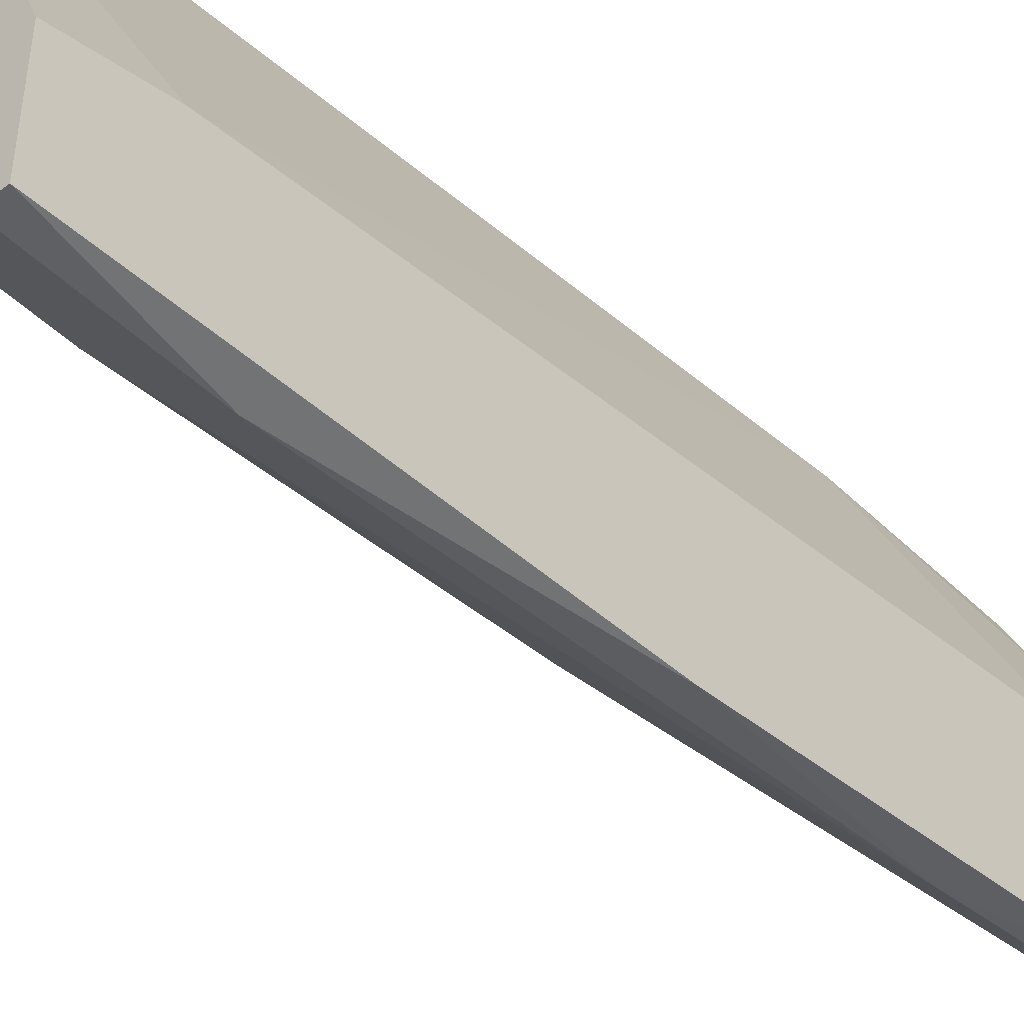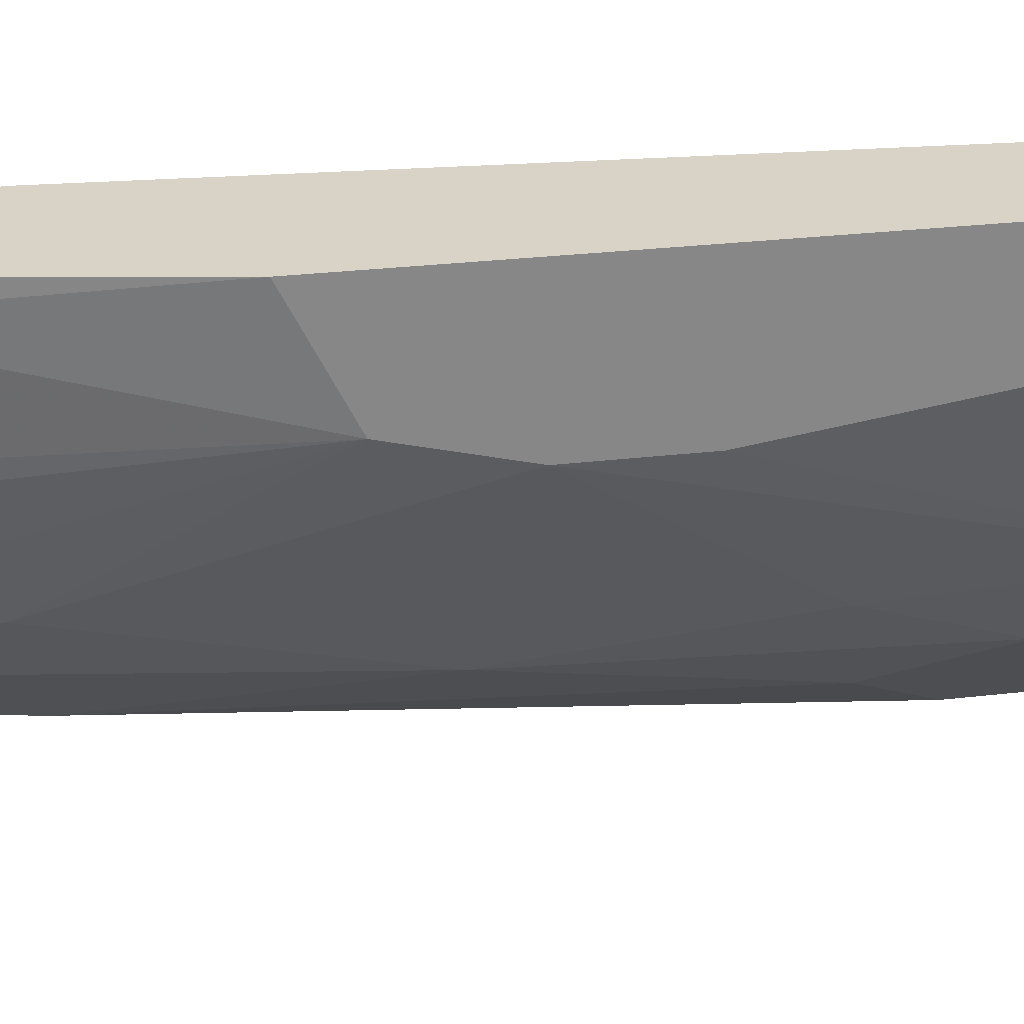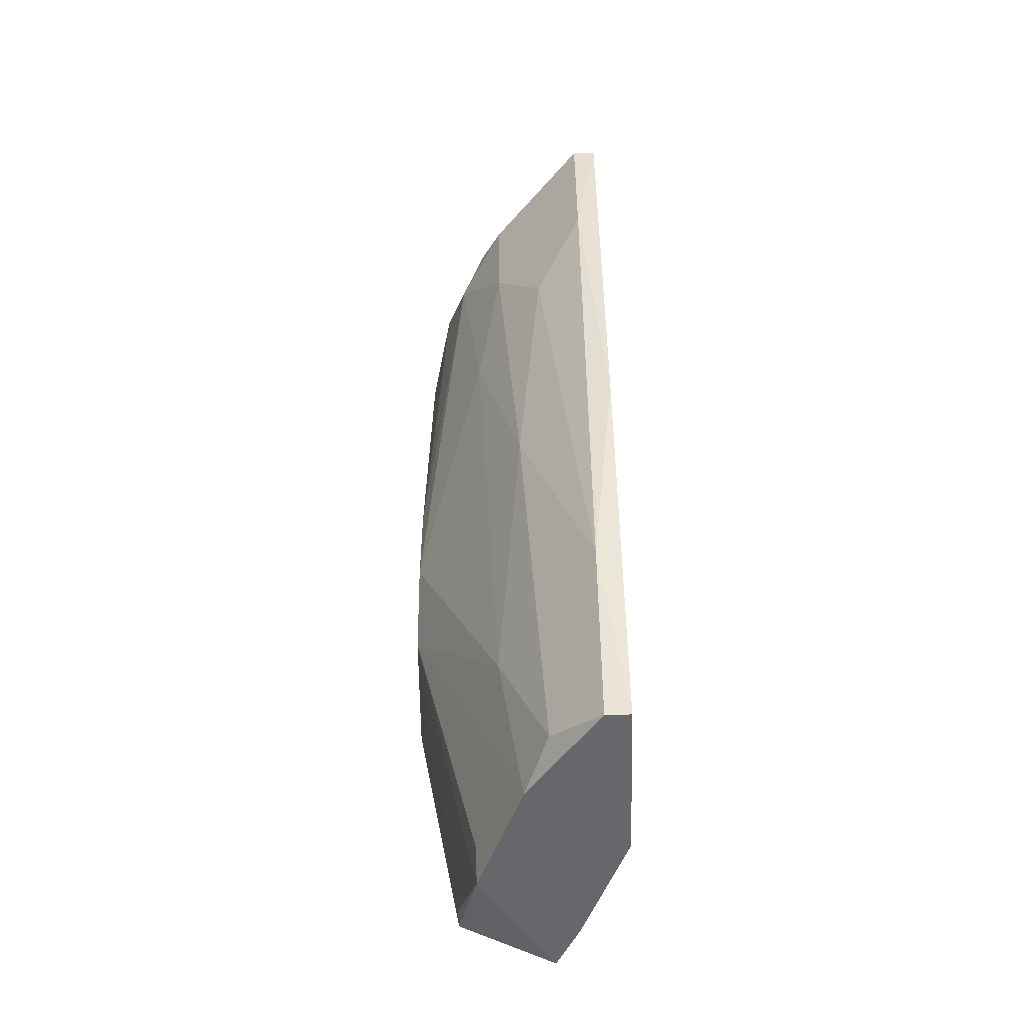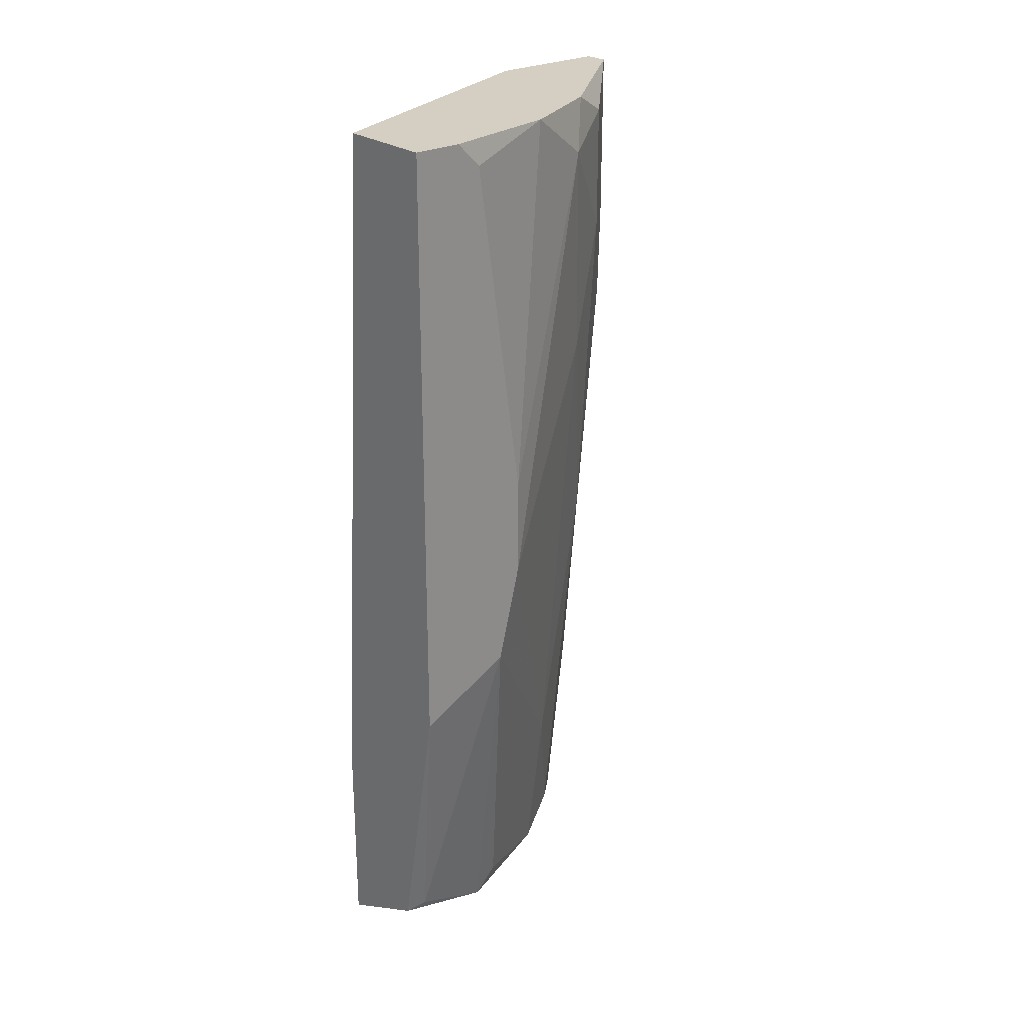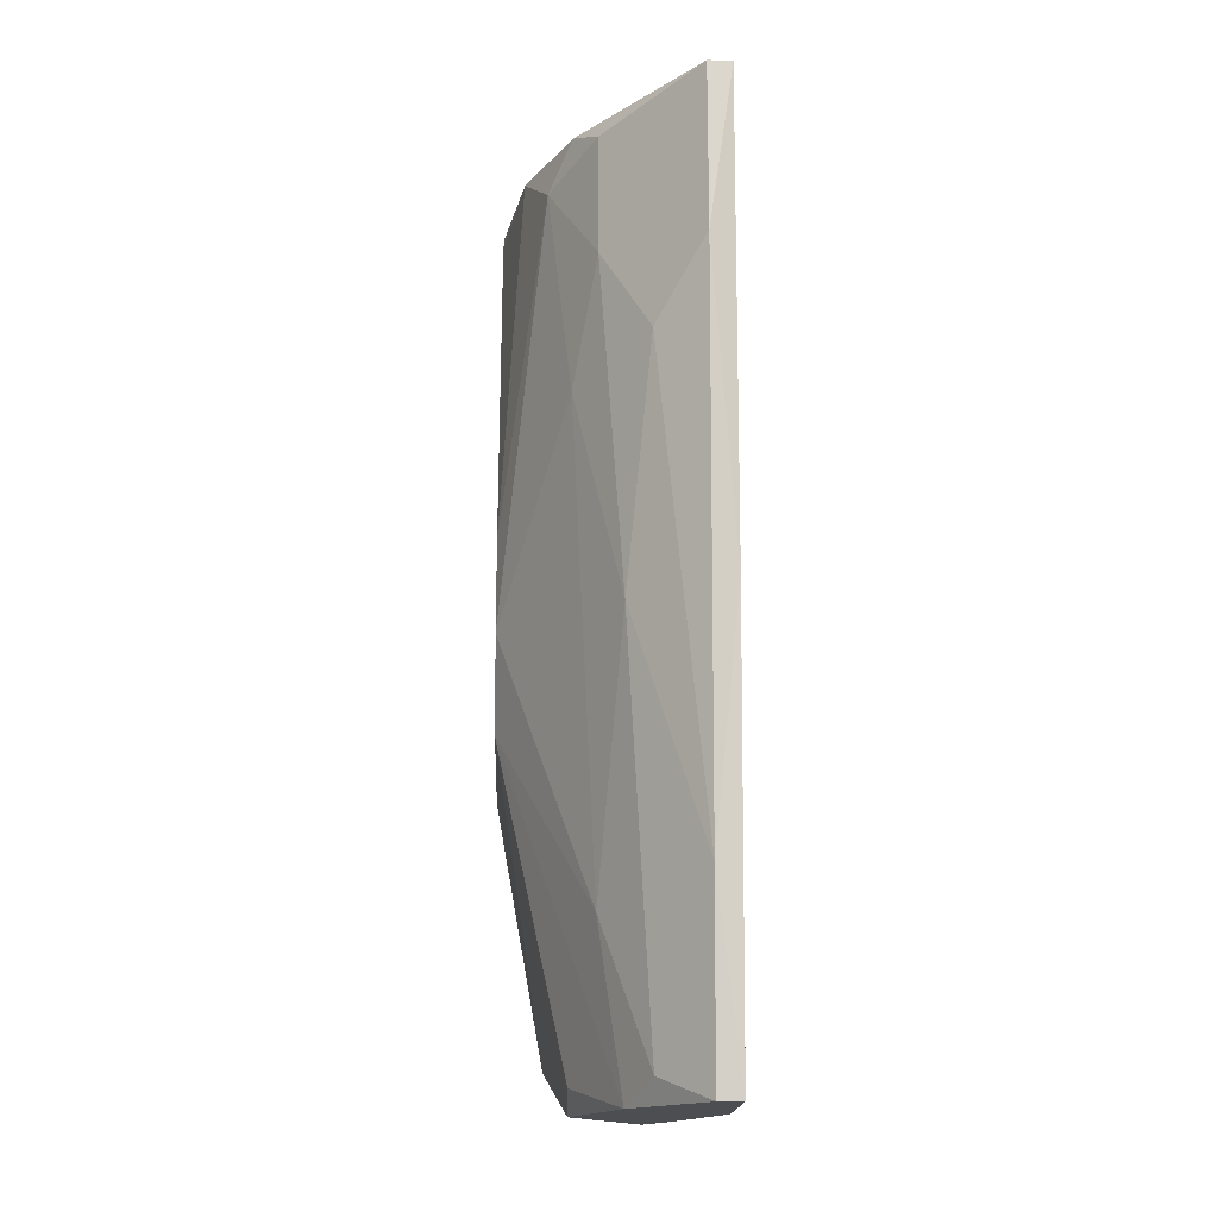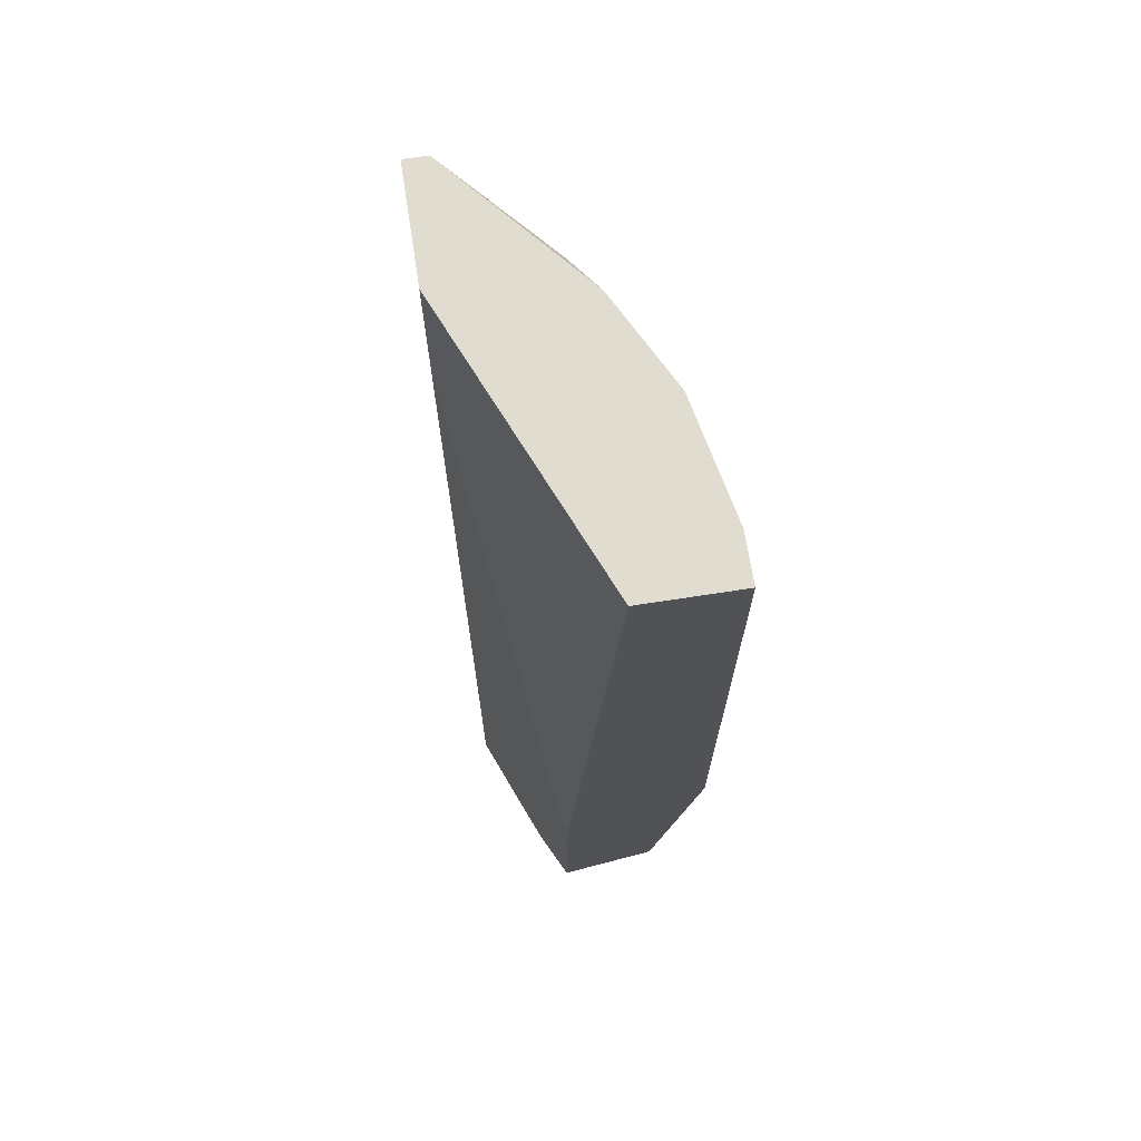
<metadata>
{"format":"obj","ext":"obj","renderer":"f3d","projection":"perspective","resolution":1024,"background":"white","views":[{"elev":-44.6,"azim":-138.5,"up":"+Z"},{"elev":27.8,"azim":79.7,"up":"+Z"},{"elev":-52.0,"azim":-178.0,"up":"+Y"},{"elev":25.5,"azim":49.5,"up":"+Y"},{"elev":-16.8,"azim":178.8,"up":"+Y"},{"elev":69.4,"azim":-8.8,"up":"+Y"}]}
</metadata>
<code>
v 0.04778 0.02076 -0.1598
v 0.1307 0.332 -0.0042
v 0.1307 0.332 -0.02495
v 0.03739 0.332 -0.1287
v 0.06853 -0.06225 -0.0042
v 0.1307 0.09338 -0.0457
v 0.08925 0.3216 -0.139
v 0.08925 0.332 -0.0042
v 0.03739 -0.06225 -0.1494
v 0.11 -0.04148 -0.0042
v 0.03739 0.332 -0.1805
v 0.03739 -0.04148 -0.07683
v 0.0789 -0.06225 -0.1079
v 0.11 0.3112 -0.1079
v 0.0789 0.1245 -0.139
v 0.06853 0.02076 -0.0042
v 0.04778 0.2593 -0.1805
v 0.1307 0.07266 -0.0042
v 0.09962 -0.06225 -0.05608
v 0.1307 0.1349 -0.05608
v 0.03739 0.2904 -0.1183
v 0.1204 0.332 -0.07683
v 0.06853 -0.05186 -0.1287
v 0.08925 0.2697 -0.139
v 0.03739 -0.06225 -0.07683
v 0.08925 0.01038 -0.1079
v 0.04778 0.332 -0.1805
v 0.03739 0.1245 -0.1702
v 0.09962 0.2178 -0.1183
v 0.06853 0.2282 -0.1598
v 0.04778 -0.06225 -0.1494
v 0.09962 -0.05186 -0.06645
v 0.1307 0.3216 -0.03533
v 0.11 -0.04148 -0.01457
v 0.1307 0.1763 -0.05608
v 0.09962 0.332 -0.1183
v 0.05815 -0.06225 -0.02495
f 12 25 37
f 2 3 4
f 3 2 6
f 2 4 8
f 5 2 8
f 2 5 10
f 4 3 11
f 9 4 11
f 4 9 12
f 5 9 13
f 5 8 16
f 6 2 18
f 2 10 18
f 10 5 19
f 5 13 19
f 3 6 20
f 8 4 21
f 4 12 21
f 16 8 21
f 12 16 21
f 11 3 22
f 1 15 23
f 7 14 24
f 9 5 25
f 12 9 25
f 6 13 26
f 20 6 26
f 13 23 26
f 23 15 26
f 17 11 27
f 11 22 27
f 1 9 28
f 9 11 28
f 17 1 28
f 11 17 28
f 14 20 29
f 24 14 29
f 15 24 29
f 20 26 29
f 26 15 29
f 15 1 30
f 1 17 30
f 7 24 30
f 24 15 30
f 27 7 30
f 17 27 30
f 9 1 31
f 13 9 31
f 1 23 31
f 23 13 31
f 13 6 32
f 6 19 32
f 19 13 32
f 3 20 33
f 22 3 33
f 6 18 34
f 18 10 34
f 19 6 34
f 10 19 34
f 20 14 35
f 14 22 35
f 33 20 35
f 22 33 35
f 14 7 36
f 22 14 36
f 7 27 36
f 27 22 36
f 5 16 37
f 16 12 37
f 25 5 37

</code>
